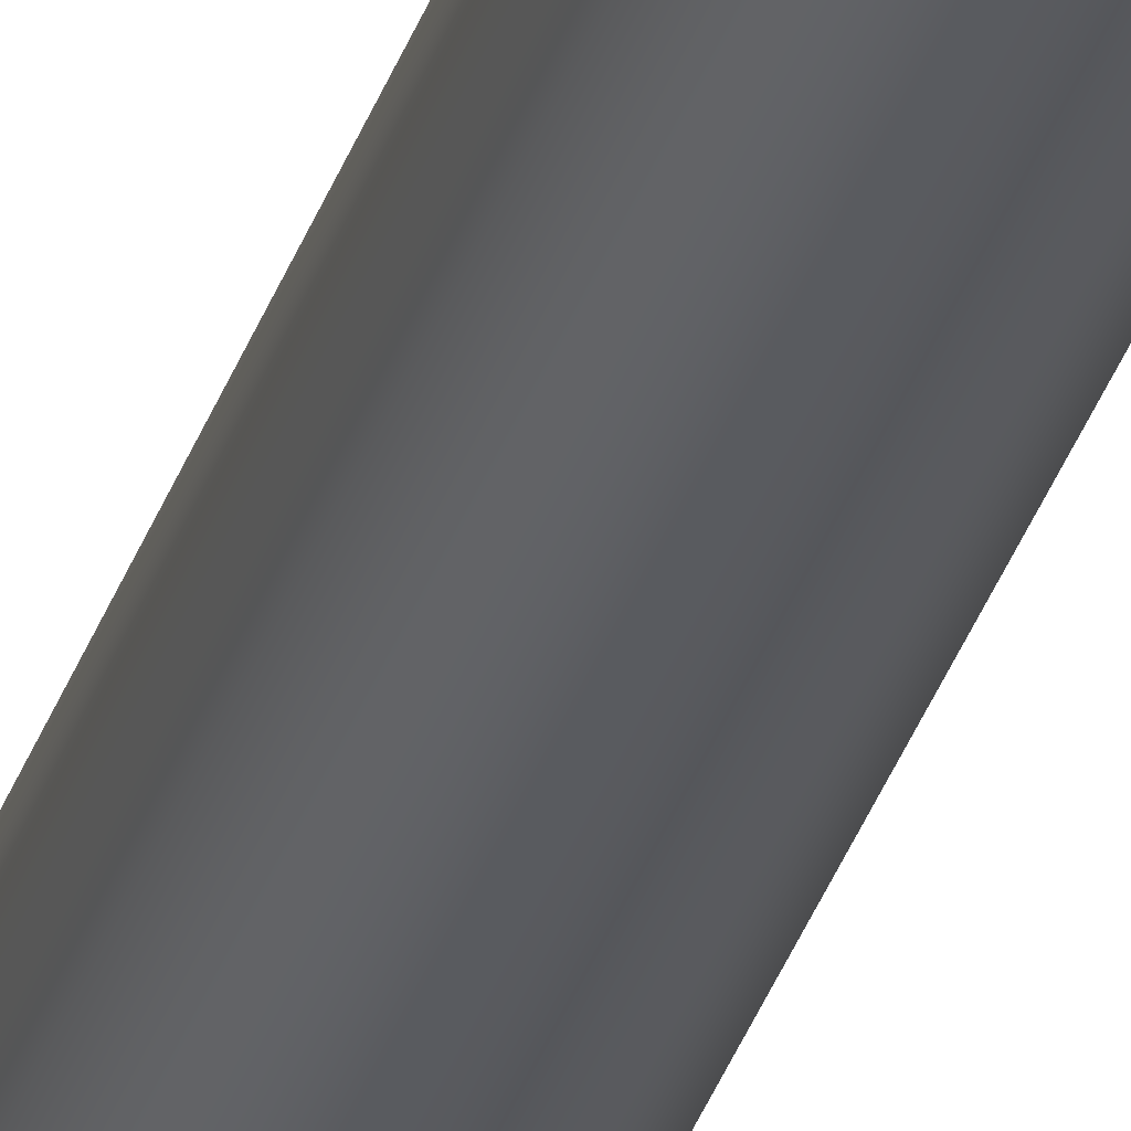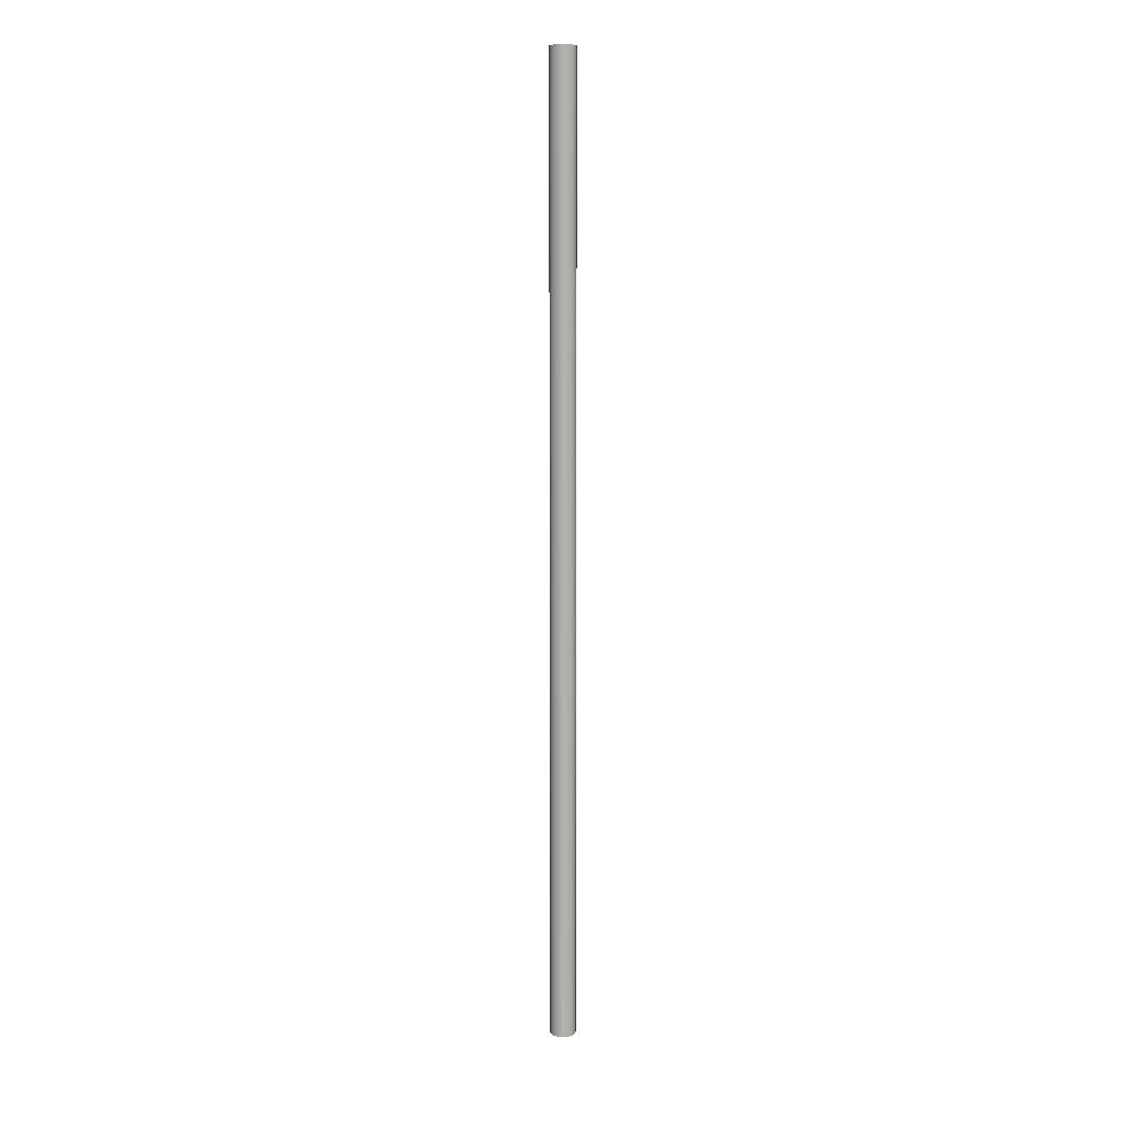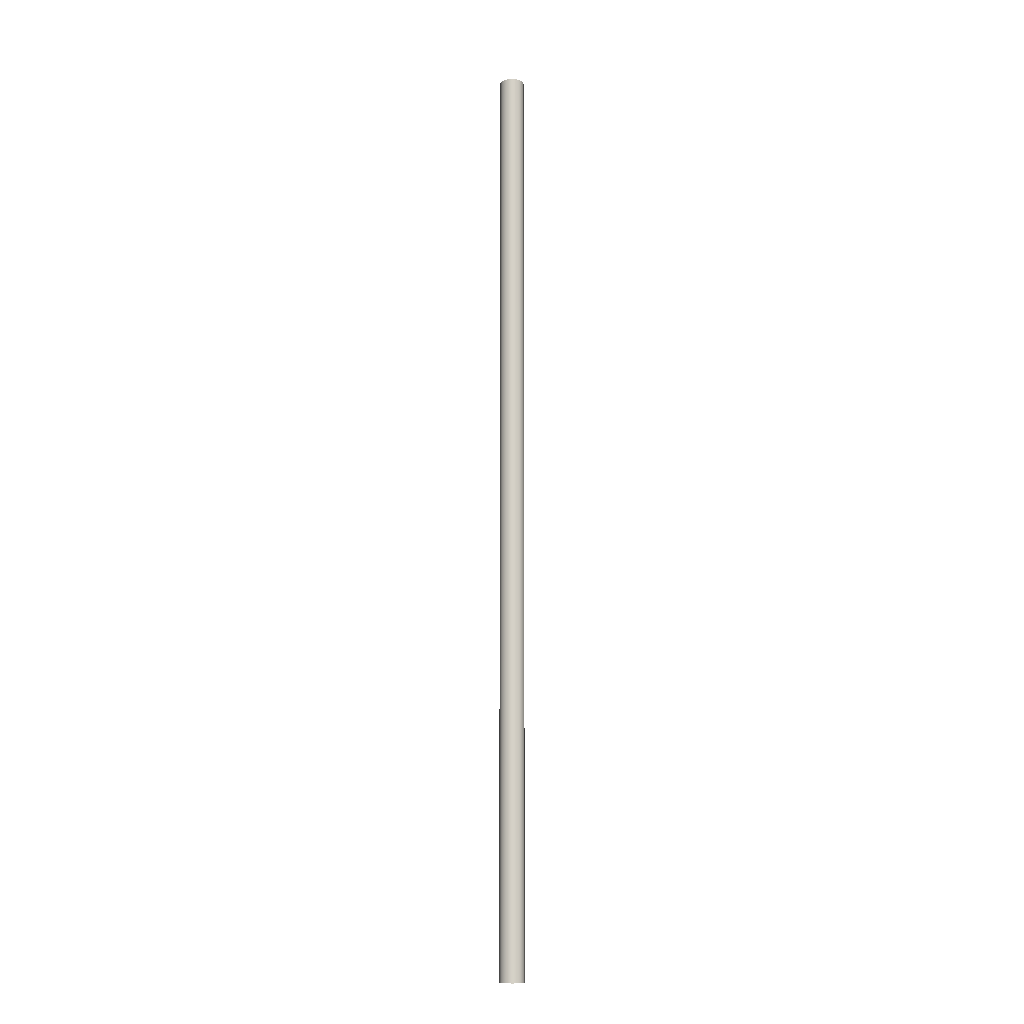
<metadata>
{"format":"obj","ext":"obj","renderer":"f3d","projection":"perspective","resolution":1024,"background":"white","views":[{"elev":-31.1,"azim":164.3,"up":"+Z"},{"elev":11.1,"azim":-10.1,"up":"+Y"},{"elev":-10.5,"azim":82.4,"up":"+Y"}]}
</metadata>
<code>
o Cylinder
v 0 1.747 -0.04729
v 0 -1.747 -0.04729
v 0.02365 1.747 -0.04096
v 0.02365 -1.747 -0.04096
v 0.04096 1.747 -0.02365
v 0.04096 -1.747 -0.02365
v 0.04729 1.747 0
v 0.04729 -1.747 0
v 0.04096 1.747 0.02365
v 0.04096 -1.747 0.02365
v 0.02365 1.747 0.04096
v 0.02365 -1.747 0.04096
v 0 1.747 0.04729
v 0 -1.747 0.04729
v -0.02365 1.747 0.04096
v -0.02365 -1.747 0.04096
v -0.04096 1.747 0.02365
v -0.04096 -1.747 0.02365
v -0.04729 1.747 0
v -0.04729 -1.747 0
v -0.04096 1.747 -0.02365
v -0.04096 -1.747 -0.02365
v -0.02365 1.747 -0.04096
v -0.02365 -1.747 -0.04096
f 1 2 4 3
f 3 4 6 5
f 5 6 8 7
f 7 8 10 9
f 9 10 12 11
f 11 12 14 13
f 13 14 16 15
f 15 16 18 17
f 17 18 20 19
f 19 20 22 21
f 21 22 24 23
f 23 24 2 1

</code>
